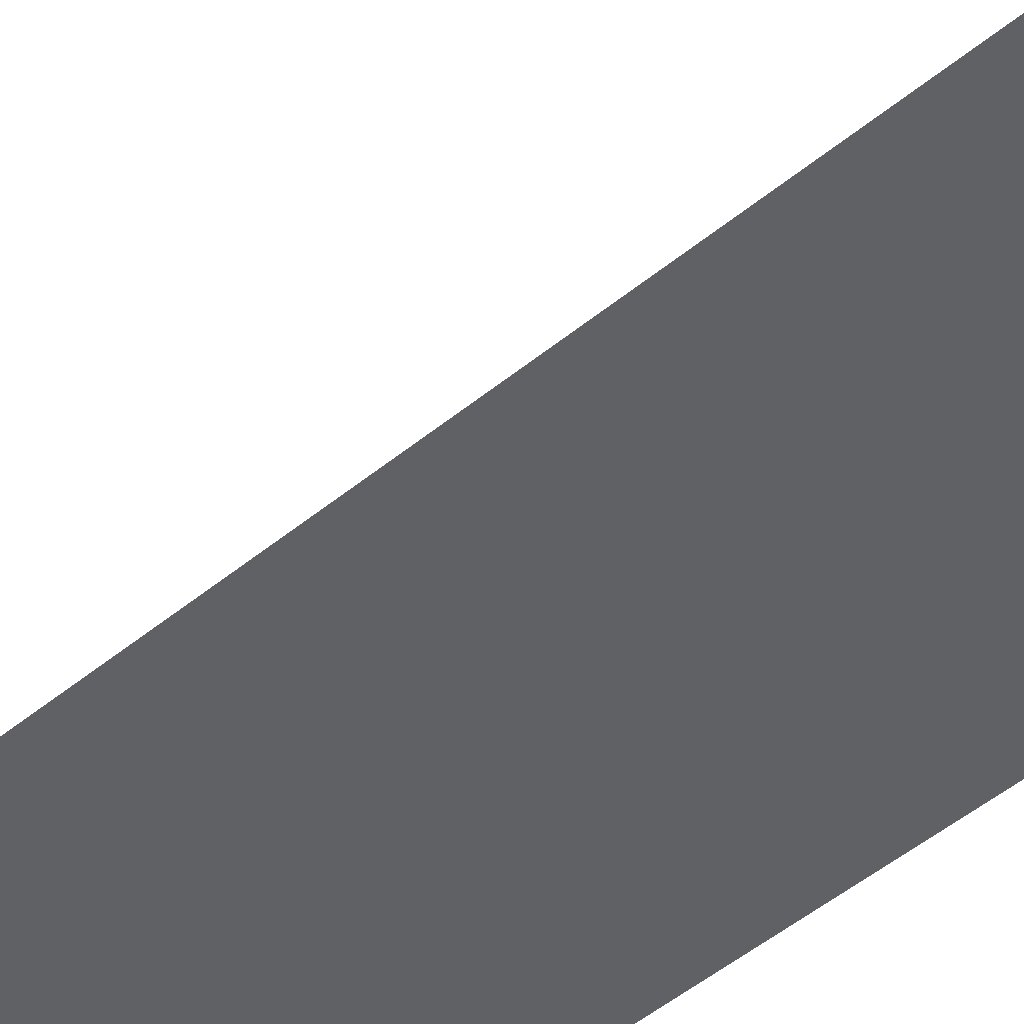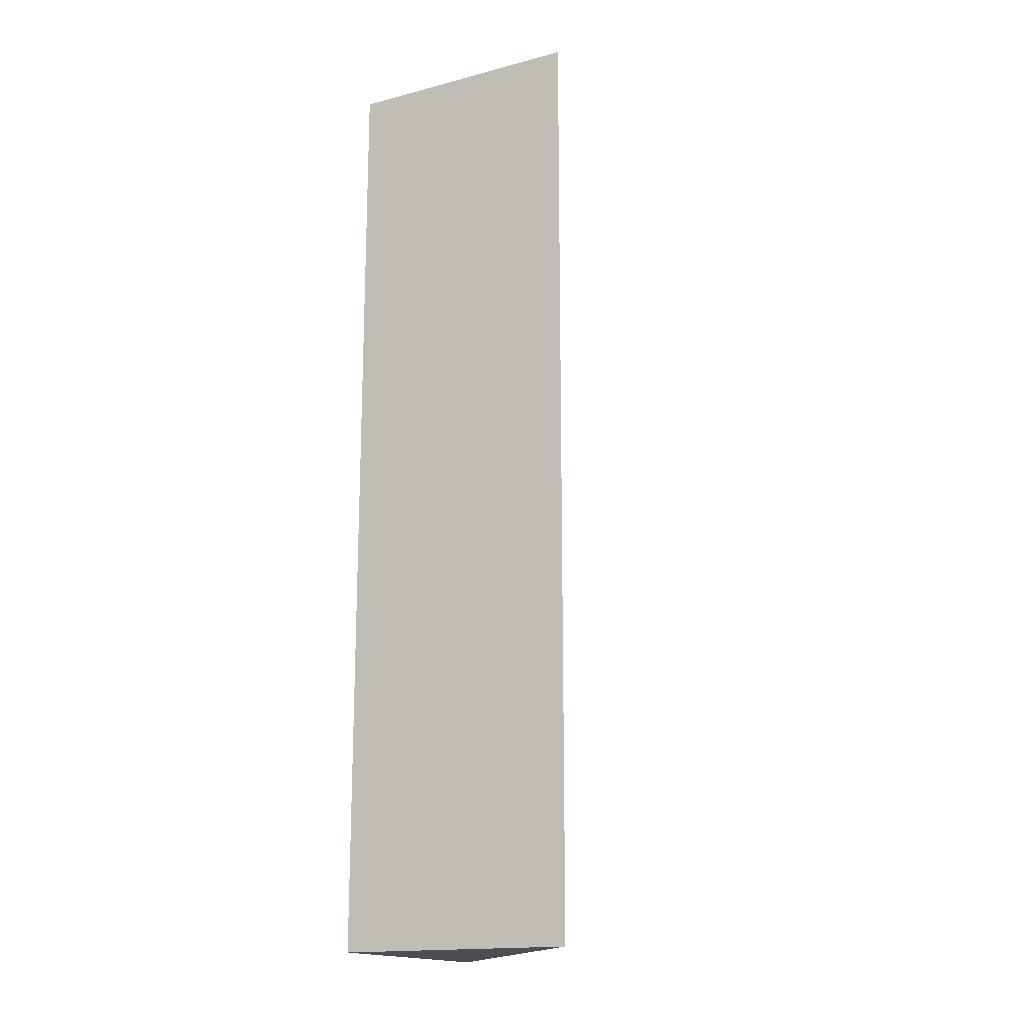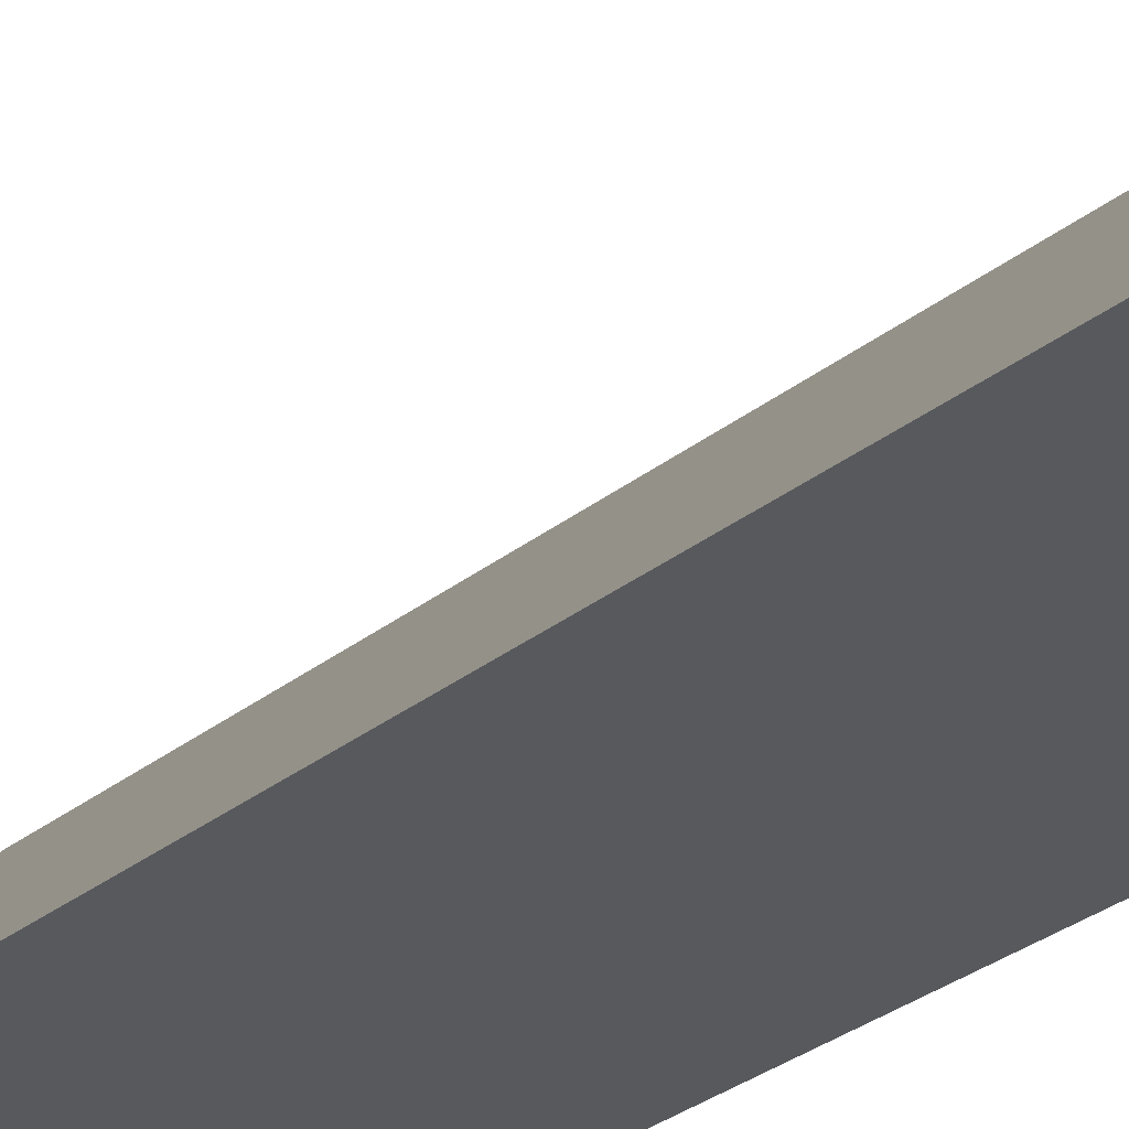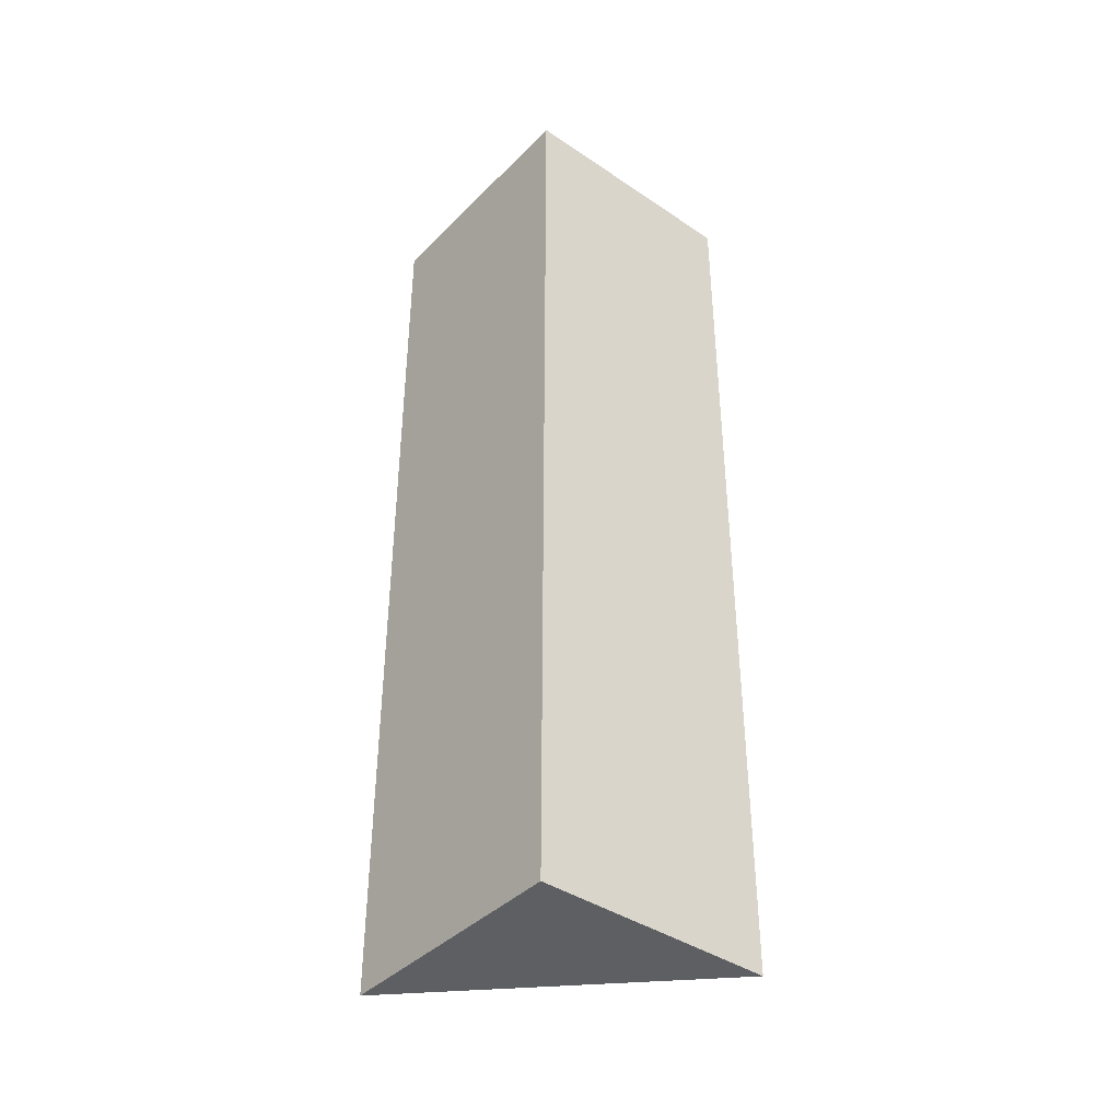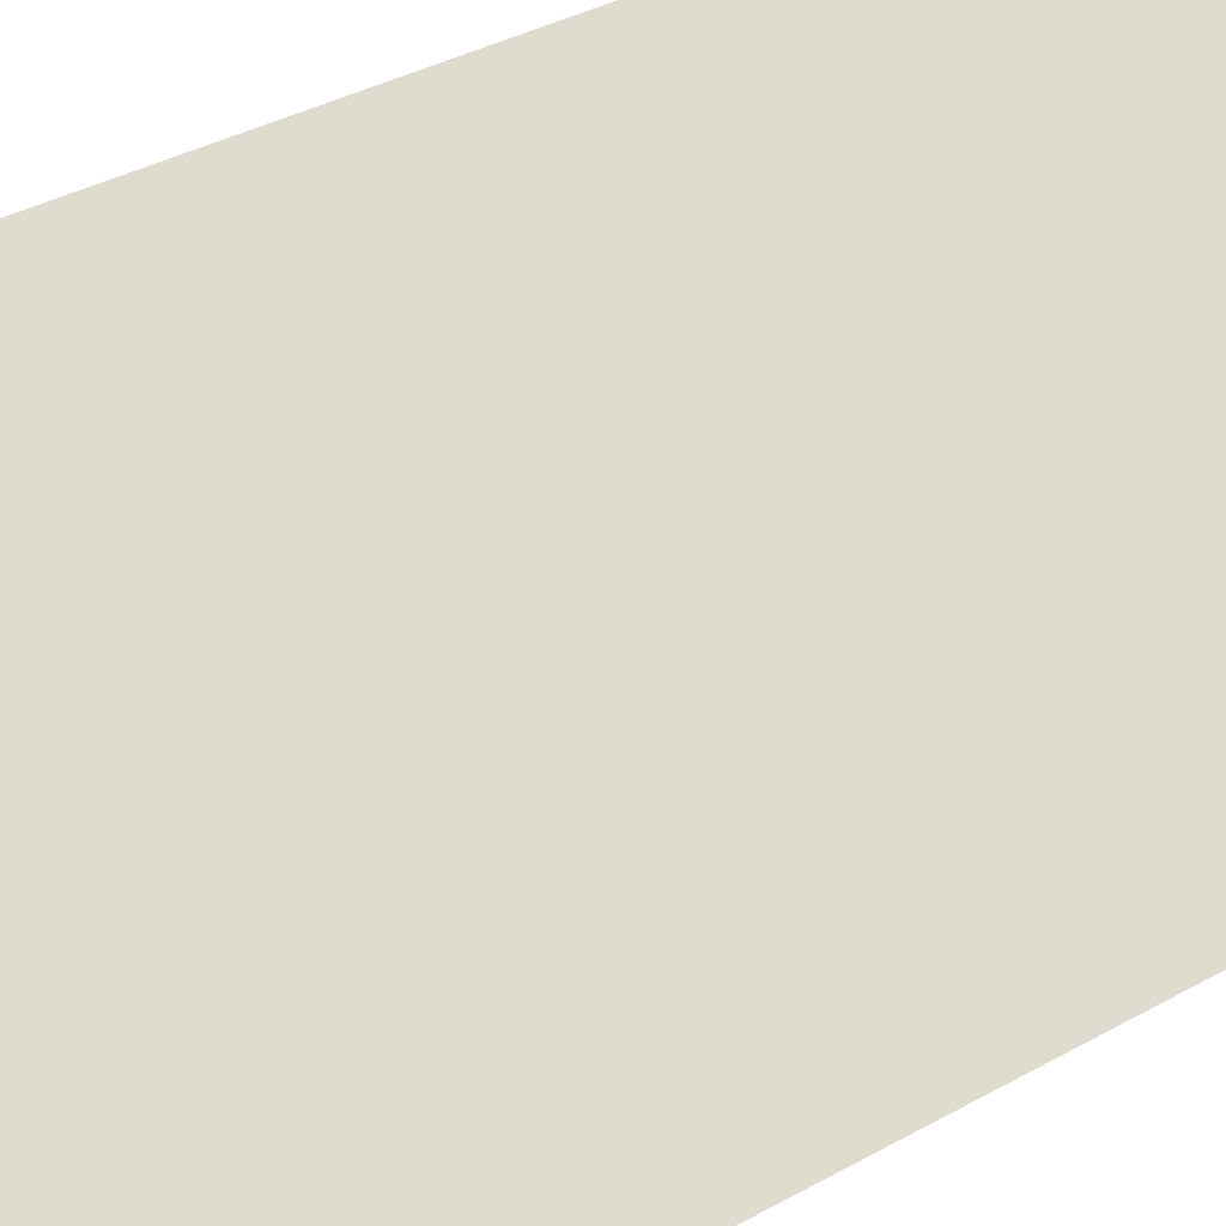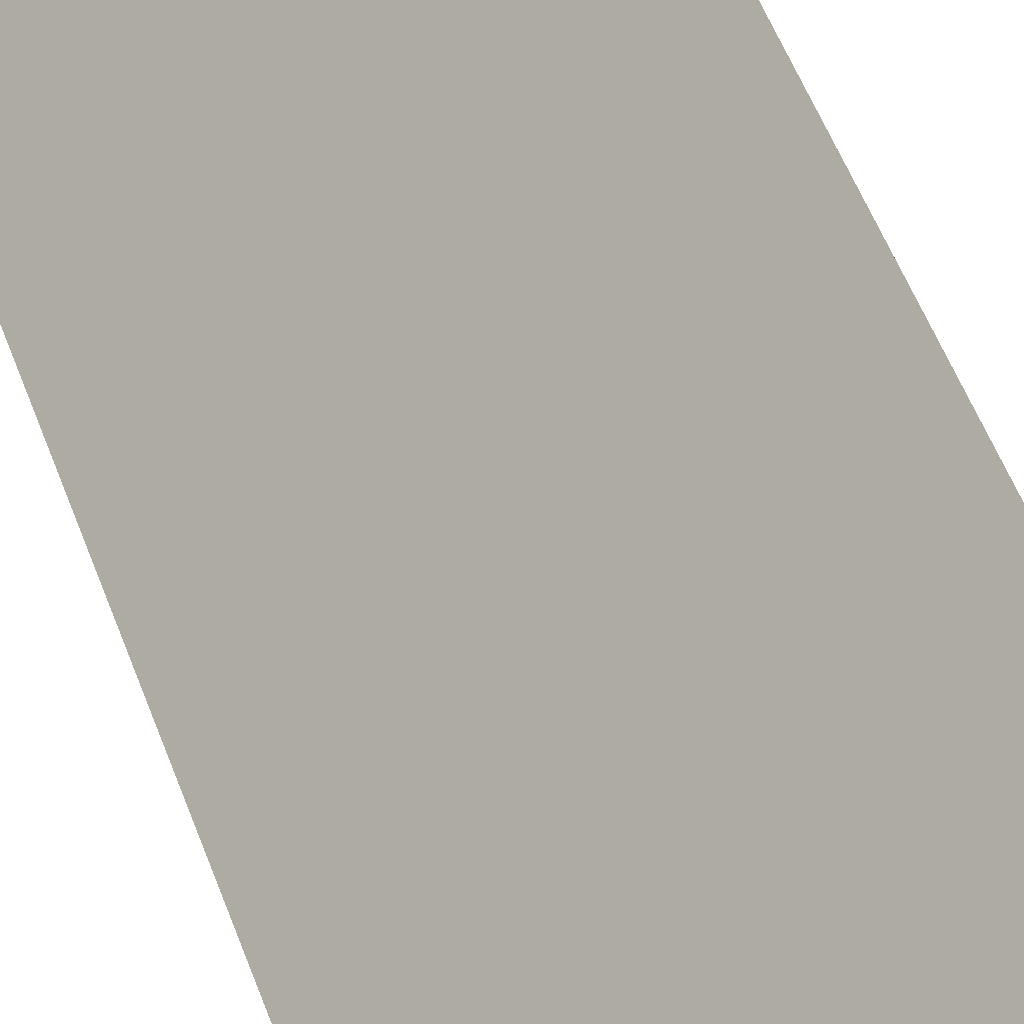
<metadata>
{"format":"obj","ext":"obj","renderer":"f3d","projection":"perspective","resolution":1024,"background":"white","views":[{"elev":-48.6,"azim":-47.3,"up":"+Z"},{"elev":-16.8,"azim":-152.3,"up":"+Y"},{"elev":-29.3,"azim":-40.2,"up":"+Z"},{"elev":-40.3,"azim":140.4,"up":"+Y"},{"elev":25.9,"azim":-134.8,"up":"+Z"},{"elev":50.4,"azim":-19.2,"up":"+Z"}]}
</metadata>
<code>
g emperors_palace_palace_stairs_collider002
v -16.99 1.938 -7.629e-08
v -16.99 -1.937 -7.629e-08
v -16 -1.937 -1.144e-07
v -16 1.938 -1.144e-07
v -16.99 1.938 -7.629e-08
v -16 1.938 1
v -16 -1.937 1
v -16.99 -1.937 -7.629e-08
v -16.99 -1.937 -7.629e-08
v -16 -1.937 1
v -16 -1.937 -1.144e-07
v -16 -1.937 -1.144e-07
v -16 -1.937 1
v -16 1.938 1
v -16 1.938 -1.144e-07
v -16 1.938 -1.144e-07
v -16 1.938 1
v -16.99 1.938 -7.629e-08
g emperors_palace_palace_stairs_collider002_0
f 3 2 1
f 4 3 1
f 7 6 5
f 8 7 5
f 11 10 9
f 14 13 12
f 15 14 12
f 18 17 16

</code>
